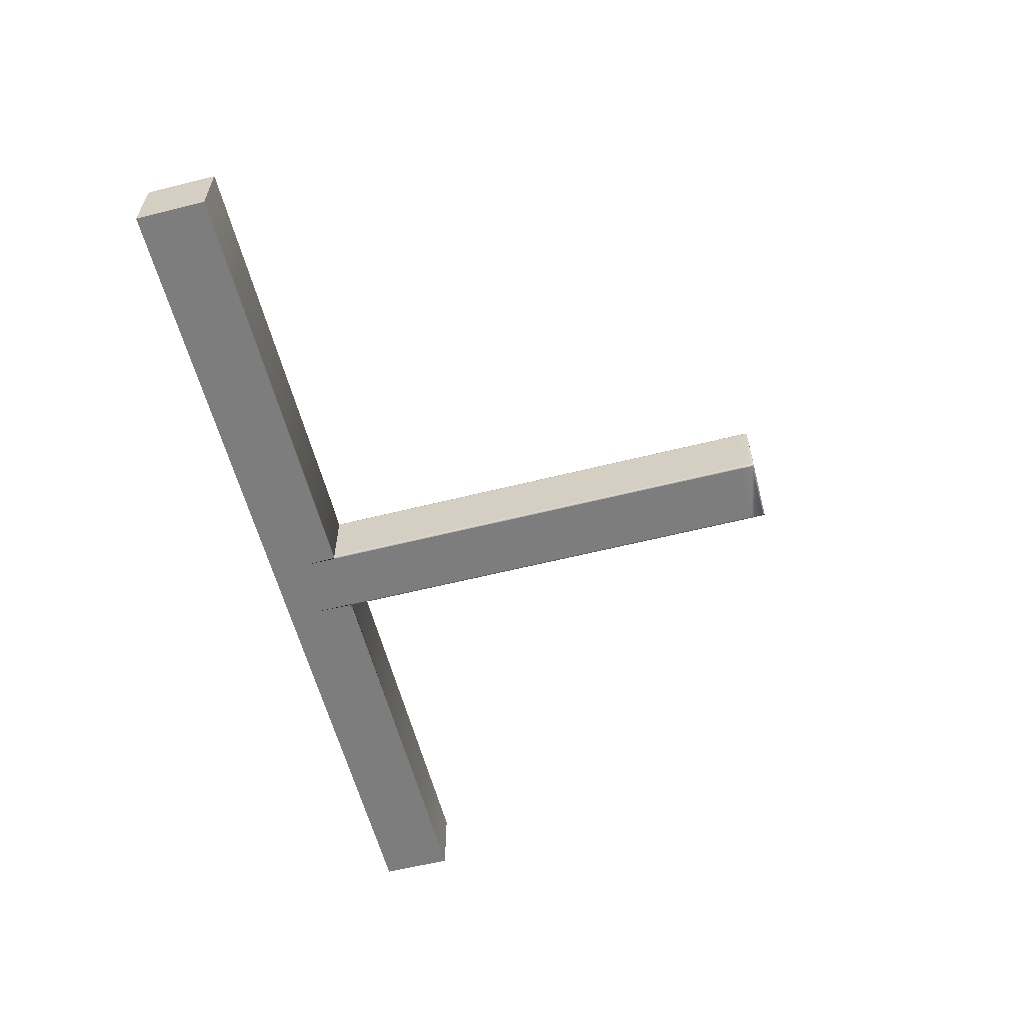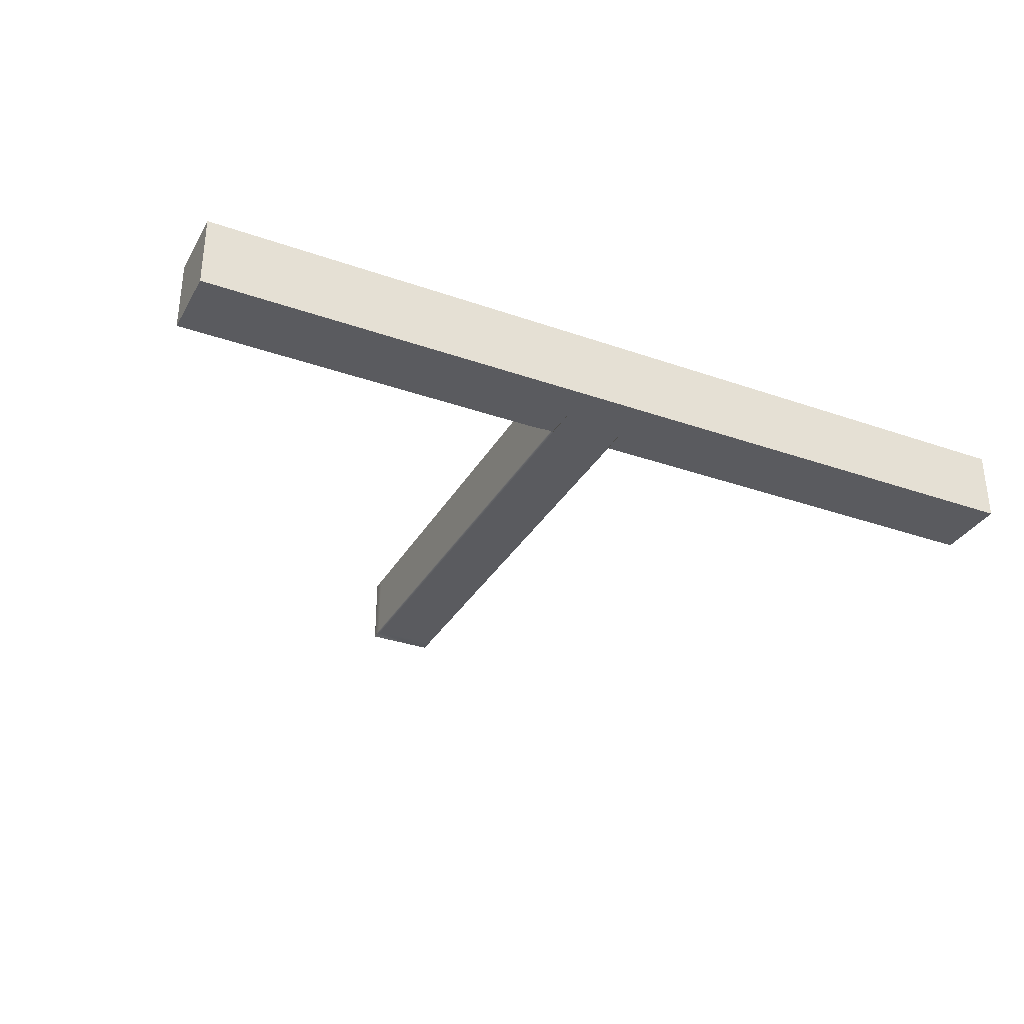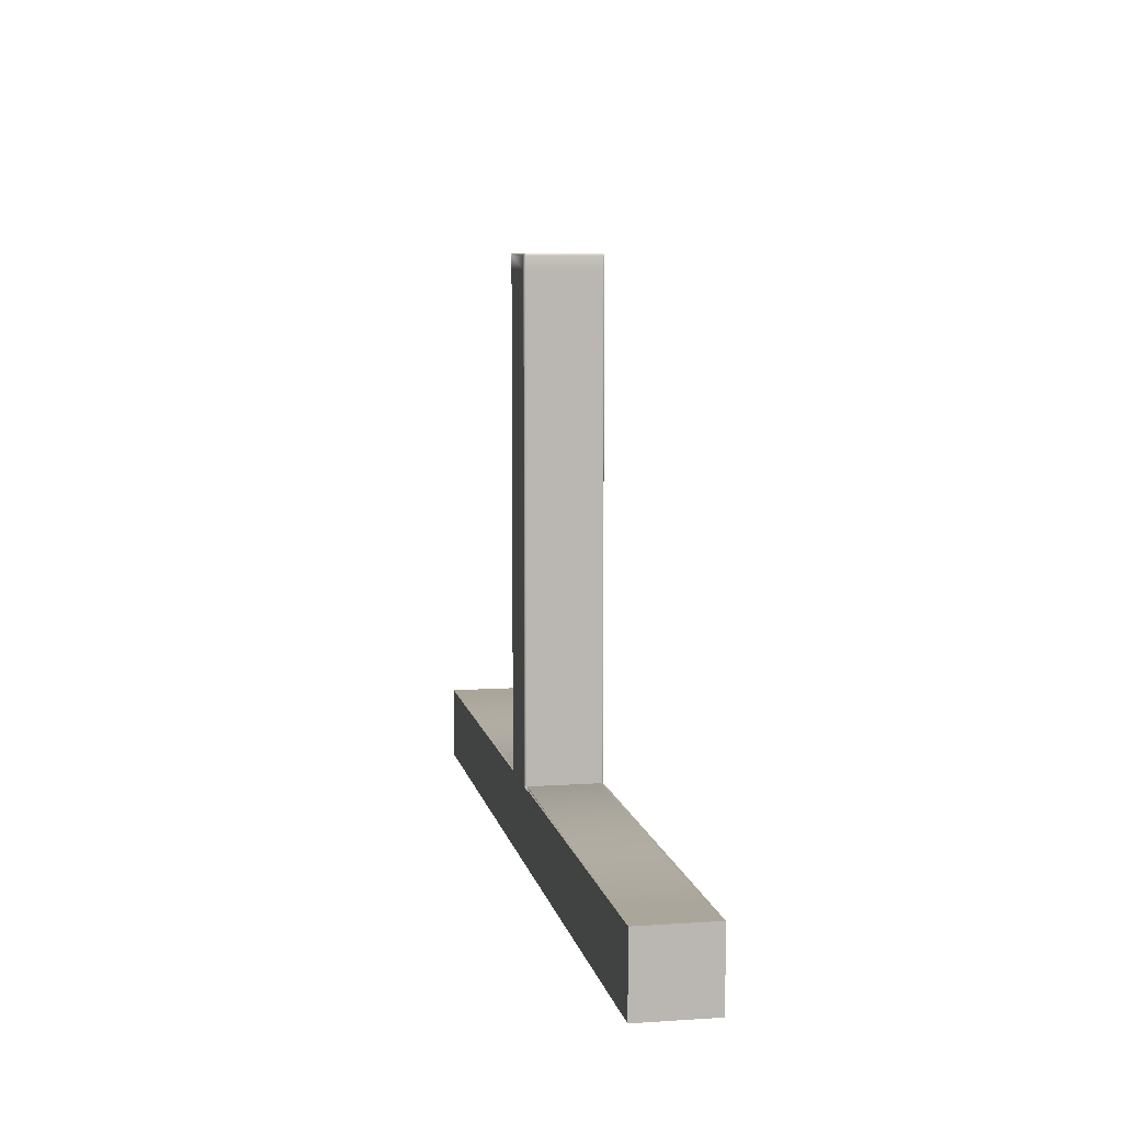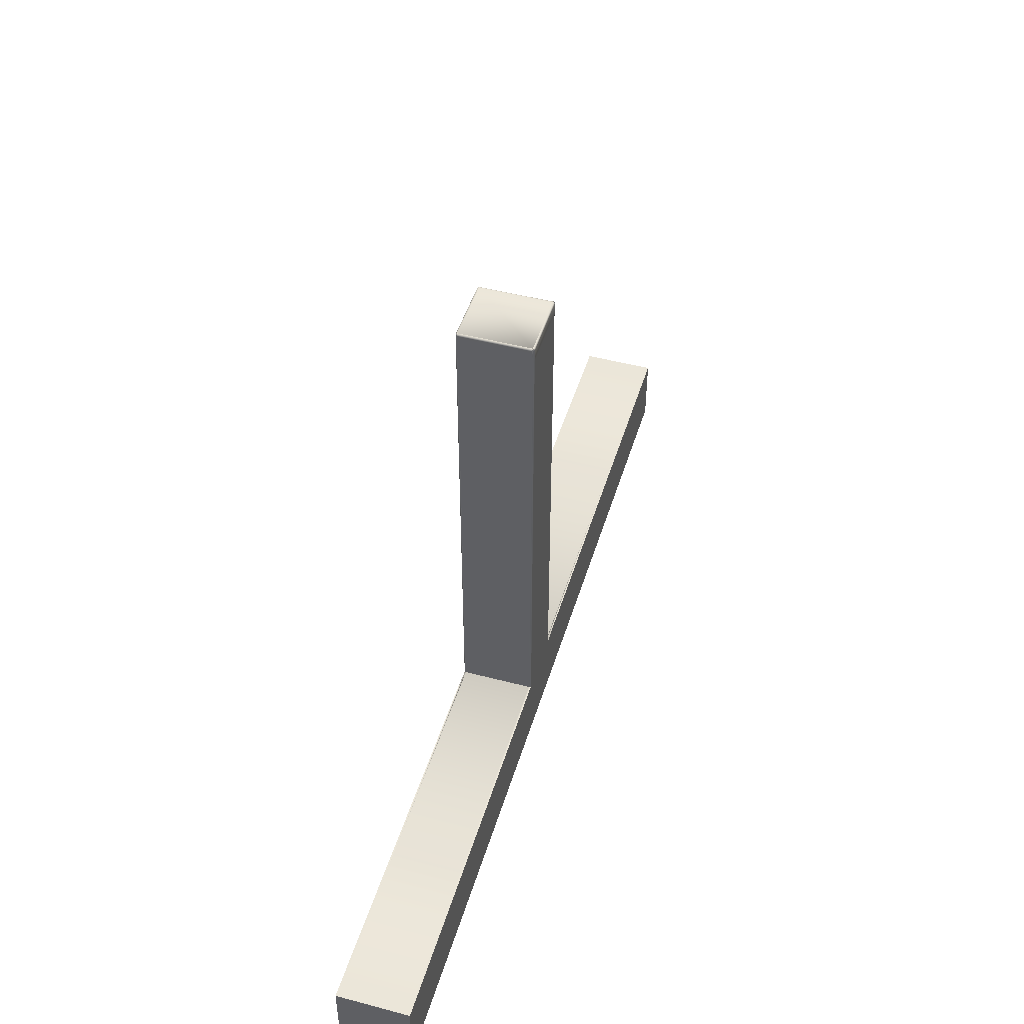
<metadata>
{"format":"obj","ext":"obj","renderer":"f3d","projection":"perspective","resolution":1024,"background":"white","views":[{"elev":-59.2,"azim":104.5,"up":"+Z"},{"elev":-33.0,"azim":-25.8,"up":"+Z"},{"elev":7.8,"azim":79.3,"up":"+Y"},{"elev":47.5,"azim":-73.4,"up":"+Y"}]}
</metadata>
<code>
o Cube.017_Cube.035
v -1.56 -1.804 -1.3
v -1.56 -1.804 -1.55
v 1.54 -1.804 -1.55
v 1.54 -1.804 -1.3
v -1.56 -1.554 -1.3
v -1.56 -1.554 -1.55
v 1.54 -1.554 -1.55
v 1.54 -1.554 -1.3
v 0.0365 -1.804 -1.55
v 0.0365 -1.804 -1.3
v -0.1949 -1.804 -1.55
v -0.1949 -1.804 -1.3
v 1.48 -1.554 -1.55
v 1.48 -1.804 -1.3
v 1.48 -1.804 -1.55
v 1.48 -1.554 -1.3
v -1.505 -1.804 -1.55
v -1.505 -1.554 -1.3
v -1.505 -1.554 -1.55
v -1.505 -1.804 -1.3
v 0.03072 -1.554 -1.55
v 0.03072 -1.804 -1.3
v 0.03072 -1.804 -1.55
v 0.03072 -1.554 -1.3
v 0.03072 0.0464 -1.3
v 0.03072 0.0464 -1.55
v -0.1886 -1.804 -1.55
v -0.1886 -1.554 -1.3
v -0.1886 0.0464 -1.3
v -0.1886 -1.554 -1.55
v -0.1886 -1.804 -1.3
v -0.1886 0.0464 -1.55
v -1.56 -1.554 -1.306
v -1.56 -1.804 -1.306
v 1.54 -1.554 -1.306
v 1.54 -1.804 -1.306
v 0.0365 -1.804 -1.306
v 0.0365 -1.554 -1.306
v -0.1949 -1.554 -1.306
v -0.1949 -1.804 -1.306
v -0.1949 0.0464 -1.306
v 0.0365 0.0464 -1.306
v 1.48 -1.804 -1.306
v 1.48 -1.554 -1.306
v -1.505 -1.554 -1.306
v -1.505 -1.804 -1.306
v 0.03072 -1.804 -1.306
v 0.03072 0.0959 -1.306
v -0.1886 0.0959 -1.306
v -0.1886 -1.804 -1.306
v -1.56 -1.554 -1.544
v 1.54 -1.804 -1.544
v -0.1949 0.0464 -1.544
v -1.56 -1.804 -1.544
v 1.54 -1.554 -1.544
v 0.0365 -1.804 -1.544
v 0.0365 -1.554 -1.544
v -0.1949 -1.554 -1.544
v -0.1949 -1.804 -1.544
v 0.0365 0.0464 -1.544
v 1.48 -1.804 -1.544
v 1.48 -1.554 -1.544
v -1.505 -1.554 -1.544
v -1.505 -1.804 -1.544
v 0.03072 -1.804 -1.544
v 0.03072 0.0959 -1.544
v -0.1886 0.0959 -1.544
v -0.1886 -1.804 -1.544
v 0.03072 -1.554 -1.55
v 0.0365 -1.554 -1.544
v 0.04228 -1.554 -1.55
v 0.0365 -1.555 -1.55
v 0.03361 -1.554 -1.549
v 0.03572 -1.554 -1.547
v 0.0365 -1.554 -1.306
v 0.03072 -1.554 -1.3
v 0.0365 -1.56 -1.3
v 0.114 -1.554 -1.3
v 0.03572 -1.554 -1.303
v 0.03361 -1.554 -1.301
v -0.1886 -1.554 -1.3
v -0.1949 -1.554 -1.306
v -0.2012 -1.554 -1.3
v -0.1949 -1.555 -1.3
v -0.1917 -1.554 -1.301
v -0.194 -1.554 -1.303
v -0.1949 -1.554 -1.544
v -0.1886 -1.554 -1.55
v -0.1949 -1.56 -1.55
v -0.2704 -1.554 -1.55
v -0.194 -1.554 -1.547
v -0.1917 -1.554 -1.549
v 0.03361 0.09503 -1.544
v 0.03072 0.09503 -1.547
v 0.03072 0.0959 -1.3
v 0.0365 0.0959 -1.306
v -0.1949 0.0959 -1.306
v -0.1886 0.0959 -1.3
v -0.1886 0.0959 -1.55
v -0.1949 0.0959 -1.544
v -0.1886 0.0464 -1.55
v -0.1949 0.0464 -1.544
v -0.1917 0.0464 -1.549
v -0.194 0.0464 -1.547
v -0.1886 0.0464 -1.3
v -0.1949 0.0464 -1.306
v -0.1917 0.0464 -1.301
v -0.194 0.0464 -1.303
v 0.0365 0.0464 -1.306
v 0.03072 0.0464 -1.3
v 0.03572 0.0464 -1.303
v 0.03361 0.0464 -1.301
v 0.03072 0.0464 -1.55
v 0.0365 0.0464 -1.544
v 0.03361 0.0464 -1.549
v 0.03572 0.0464 -1.547
v 0.03072 0.08944 -1.55
v 0.03072 0.0959 -1.544
v 0.03072 0.09267 -1.549
v 0.03072 0.0959 -1.306
v 0.03072 0.08944 -1.3
v 0.03072 0.0959 -1.3
v 0.03072 0.09503 -1.303
v 0.03072 0.09267 -1.301
v -0.1886 0.08944 -1.3
v -0.1886 0.0959 -1.306
v -0.1886 0.0959 -1.3
v -0.1886 0.09267 -1.301
v -0.1886 0.09503 -1.303
v -0.1886 0.0959 -1.544
v -0.1886 0.08944 -1.55
v -0.1886 0.0959 -1.55
v -0.1886 0.09503 -1.547
v -0.1886 0.09267 -1.549
v 0.0365 0.08944 -1.306
v 0.03072 0.0959 -1.306
v 0.0365 0.0959 -1.306
v 0.03572 0.09267 -1.306
v 0.03361 0.09503 -1.306
v -0.1886 0.0959 -1.306
v -0.1949 0.08944 -1.306
v -0.1949 0.0959 -1.306
v -0.1917 0.09503 -1.306
v -0.194 0.09267 -1.306
v 0.03072 0.0959 -1.544
v 0.0365 0.08944 -1.544
v 0.03572 0.09267 -1.544
v -0.1949 0.08944 -1.544
v -0.1886 0.0959 -1.544
v -0.1949 0.0959 -1.544
v -0.194 0.09267 -1.544
v -0.1917 0.09503 -1.544
v 0.03572 0.08944 -1.547
v 0.03509 0.09267 -1.546
v 0.03361 0.08944 -1.549
v 0.0327 0.09267 -1.549
v 0.03361 0.08944 -1.301
v 0.03072 0.0959 -1.3
v 0.03322 0.09267 -1.301
v 0.03216 0.09503 -1.3
v 0.0365 0.0959 -1.306
v 0.03572 0.08944 -1.303
v 0.03611 0.09503 -1.305
v 0.03583 0.09267 -1.304
v -0.194 0.08944 -1.303
v -0.1949 0.0959 -1.306
v -0.1941 0.09267 -1.304
v -0.1945 0.09503 -1.305
v -0.1886 0.0959 -1.3
v -0.1917 0.08944 -1.301
v -0.1901 0.09503 -1.3
v -0.1913 0.09267 -1.301
v -0.1917 0.08944 -1.549
v -0.1886 0.0959 -1.55
v -0.1913 0.09267 -1.549
v -0.1901 0.09503 -1.55
v -0.1949 0.0959 -1.544
v -0.194 0.08944 -1.547
v -0.1945 0.09503 -1.545
v -0.1941 0.09267 -1.547
v 0.03072 0.08944 -1.55
v 0.0365 0.08944 -1.544
v -1.56 -1.804 -1.3
v -1.56 -1.804 -1.3
v -1.56 -1.554 -1.3
v -1.56 -1.554 -1.3
v -1.56 -1.554 -1.544
v -1.56 -1.554 -1.55
v -1.56 -1.554 -1.55
v -1.56 -1.804 -1.55
v -1.56 -1.804 -1.55
v -1.56 -1.804 -1.306
v 1.48 -1.554 -1.55
v 1.54 -1.554 -1.55
v 1.54 -1.554 -1.55
v 1.54 -1.804 -1.55
v 1.54 -1.804 -1.55
v -1.505 -1.804 -1.55
v 1.54 -1.554 -1.306
v 1.54 -1.554 -1.3
v 1.54 -1.554 -1.3
v 1.54 -1.804 -1.3
v 1.54 -1.804 -1.3
v 1.54 -1.804 -1.544
v -1.505 -1.554 -1.3
v 1.48 -1.804 -1.3
v 1.48 -1.804 -1.55
v 0.0365 -1.804 -1.55
v 0.03072 -1.804 -1.3
v 0.0365 -1.804 -1.3
v -0.1886 -1.804 -1.55
v -0.1949 -1.804 -1.55
v -1.505 -1.804 -1.3
v -0.1949 -1.804 -1.3
v 1.48 -1.554 -1.3
v -1.505 -1.554 -1.55
v -0.1886 -1.804 -1.3
v 0.03072 -1.804 -1.55
v 0.03072 -1.554 -1.3
v 0.03072 0.0464 -1.3
v 0.03072 0.0464 -1.3
v 0.03072 -1.554 -1.55
v 0.03072 0.0464 -1.55
v 0.03072 0.0464 -1.55
v -0.1886 -1.554 -1.55
v -0.1886 0.0464 -1.55
v -0.1886 -1.554 -1.3
v -0.1886 0.0464 -1.3
v -1.56 -1.554 -1.306
v -1.56 -1.804 -1.544
v 1.54 -1.554 -1.544
v 1.54 -1.804 -1.306
v 0.0365 -1.554 -1.544
v 0.0365 -1.554 -1.544
v 0.0365 -1.554 -1.306
v 0.0365 -1.554 -1.306
v -0.1949 -1.554 -1.544
v -0.1949 -1.554 -1.544
v -0.1949 -1.554 -1.306
v -0.1949 -1.554 -1.306
v 0.03072 0.0959 -1.544
v 0.03072 0.0959 -1.544
v 0.03072 0.0959 -1.544
v 0.03072 0.0959 -1.306
v 0.03072 0.0959 -1.306
v 0.03072 0.0959 -1.306
v -0.1949 0.0464 -1.306
v -0.1949 0.0464 -1.306
v 0.0365 0.0464 -1.306
v 0.0365 0.0464 -1.306
v -0.1886 0.0959 -1.306
v 0.0365 0.0464 -1.544
v 0.0365 0.0464 -1.544
v -0.1886 0.0959 -1.544
v -0.1949 0.0464 -1.544
v -0.1949 0.0464 -1.544
v 0.0365 -1.555 -1.55
v 0.03072 -1.554 -1.55
v 0.03072 -1.554 -1.55
v 0.03072 -1.554 -1.55
v 0.03361 -1.554 -1.549
v 0.03572 -1.554 -1.547
v 0.0365 -1.554 -1.544
v 0.0365 -1.554 -1.544
v 0.04228 -1.554 -1.55
v 0.114 -1.554 -1.3
v 0.114 -1.554 -1.3
v 0.0365 -1.554 -1.306
v 0.0365 -1.554 -1.306
v 0.0365 -1.554 -1.306
v 0.03572 -1.554 -1.303
v 0.03361 -1.554 -1.301
v 0.03072 -1.554 -1.3
v 0.03072 -1.554 -1.3
v 0.03072 -1.554 -1.3
v 0.0365 -1.56 -1.3
v -0.1949 -1.555 -1.3
v -0.1886 -1.554 -1.3
v -0.1886 -1.554 -1.3
v -0.1886 -1.554 -1.3
v -0.1917 -1.554 -1.301
v -0.194 -1.554 -1.303
v -0.1949 -1.554 -1.306
v -0.1949 -1.554 -1.306
v -0.2012 -1.554 -1.3
v -0.2704 -1.554 -1.55
v -0.2704 -1.554 -1.55
v -0.1949 -1.554 -1.544
v -0.1949 -1.554 -1.544
v -0.1949 -1.554 -1.544
v -0.194 -1.554 -1.547
v -0.1917 -1.554 -1.549
v -0.1886 -1.554 -1.55
v -0.1886 -1.554 -1.55
v -0.1886 -1.554 -1.55
v -0.1949 -1.56 -1.55
v -0.1886 0.0464 -1.55
v -0.1886 0.0464 -1.55
v -0.1949 0.0464 -1.544
v -0.1949 0.0464 -1.544
v -0.1886 0.0464 -1.3
v -0.1886 0.0464 -1.3
v -0.1886 0.0959 -1.3
v -0.1886 0.0959 -1.3
v -0.1949 0.0959 -1.306
v -0.1949 0.0959 -1.306
v -0.1949 0.0464 -1.306
v -0.1949 0.0464 -1.306
v 0.0365 0.0464 -1.306
v 0.0365 0.0464 -1.306
v 0.0365 0.0959 -1.306
v 0.0365 0.0959 -1.306
v 0.03072 0.0959 -1.3
v 0.03072 0.0959 -1.3
v 0.03072 0.0464 -1.3
v 0.03072 0.0464 -1.3
v 0.0365 0.08944 -1.544
v 0.0365 0.08944 -1.544
v 0.0365 0.0464 -1.544
v 0.0365 0.0464 -1.544
v -0.1886 0.0959 -1.55
v -0.1886 0.0959 -1.55
v -0.1949 0.0959 -1.544
v -0.1949 0.0959 -1.544
v 0.03072 0.0464 -1.55
v 0.03072 0.0464 -1.55
v 0.03072 0.08944 -1.55
v 0.03072 0.08944 -1.55
v 0.03072 0.09267 -1.549
v 0.03072 0.0959 -1.3
v 0.03072 0.0959 -1.3
v 0.03072 0.0959 -1.306
v 0.03072 0.0959 -1.306
v 0.03072 0.0959 -1.306
v 0.03072 0.09503 -1.303
v 0.03072 0.09267 -1.301
v 0.03072 0.08944 -1.3
v 0.03072 0.08944 -1.3
v -0.1886 0.0959 -1.3
v -0.1886 0.0959 -1.3
v -0.1886 0.08944 -1.3
v -0.1886 0.09267 -1.301
v -0.1886 0.09503 -1.303
v -0.1886 0.0959 -1.306
v -0.1886 0.0959 -1.306
v -0.1886 0.0959 -1.306
v -0.1886 0.0959 -1.55
v -0.1886 0.0959 -1.55
v -0.1886 0.0959 -1.544
v -0.1886 0.0959 -1.544
v -0.1886 0.0959 -1.544
v -0.1886 0.09503 -1.547
v -0.1886 0.09267 -1.549
v -0.1886 0.08944 -1.55
v 0.0365 0.08944 -1.306
v 0.03572 0.09267 -1.306
v 0.03361 0.09503 -1.306
v 0.03072 0.0959 -1.306
v 0.03072 0.0959 -1.306
v 0.03072 0.0959 -1.306
v 0.0365 0.0959 -1.306
v -0.1949 0.0959 -1.306
v -0.1886 0.0959 -1.306
v -0.1886 0.0959 -1.306
v -0.1917 0.09503 -1.306
v -0.194 0.09267 -1.306
v -0.1949 0.08944 -1.306
v 0.03572 0.09267 -1.544
v 0.0365 0.08944 -1.544
v 0.0365 0.08944 -1.544
v -0.1949 0.08944 -1.544
v -0.194 0.09267 -1.544
v -0.1917 0.09503 -1.544
v -0.1886 0.0959 -1.544
v -0.1886 0.0959 -1.544
v -0.1949 0.0959 -1.544
v 0.03072 0.0959 -1.544
v 0.03072 0.0959 -1.544
v 0.03072 0.0959 -1.544
v -0.1886 0.0959 -1.3
v -0.1949 0.0959 -1.306
v 0.0365 0.0959 -1.306
v 0.03072 0.0959 -1.3
v -0.1949 0.0959 -1.544
v -0.1886 0.0959 -1.55
v 0.03072 0.09503 -1.547
v 0.03072 0.08944 -1.55
f 263 319 252
f 235 249 310
f 23 208 56
f 44 38 75
f 82 239 45
f 294 297 226
f 198 212 59
f 285 18 20
f 273 24 22
f 265 13 15
f 293 30 27
f 62 193 71
f 208 207 61
f 63 237 87
f 286 89 11
f 30 21 218
f 211 23 65
f 227 228 302
f 24 25 29
f 218 21 69
f 24 28 31
f 30 32 26
f 238 255 299
f 212 211 68
f 31 28 81
f 47 37 210
f 266 77 10
f 46 40 214
f 39 41 53
f 274 316 220
f 37 43 206
f 283 308 248
f 50 47 209
f 40 50 217
f 65 56 37
f 62 57 38
f 64 59 40
f 234 60 42
f 56 61 43
f 237 63 45
f 68 65 47
f 59 68 50
f 74 70 71
f 80 76 276
f 86 82 83
f 92 88 296
f 295 292 103
f 292 291 104
f 291 290 102
f 105 107 281
f 107 108 282
f 282 108 106
f 109 111 271
f 111 112 272
f 112 110 275
f 113 115 261
f 115 116 262
f 116 114 264
f 222 223 325
f 233 263 252
f 269 235 310
f 65 23 56
f 215 44 78
f 45 205 83
f 44 75 78
f 83 82 45
f 225 294 226
f 64 198 59
f 84 285 12
f 22 10 77
f 72 265 9
f 285 20 12
f 77 273 22
f 27 11 89
f 70 57 62
f 265 15 9
f 89 293 27
f 70 62 71
f 56 208 61
f 90 19 63
f 216 286 17
f 87 90 63
f 286 11 17
f 27 30 218
f 68 211 65
f 279 227 302
f 28 24 29
f 72 9 218
f 22 24 31
f 69 72 218
f 21 30 26
f 289 238 299
f 59 212 68
f 84 12 31
f 81 84 31
f 209 47 210
f 16 266 14
f 213 46 214
f 266 10 14
f 58 39 53
f 219 274 220
f 210 37 206
f 240 283 248
f 217 50 209
f 214 40 217
f 47 65 37
f 44 62 38
f 46 64 40
f 236 234 42
f 37 56 43
f 239 237 45
f 50 68 47
f 40 59 50
f 258 73 257
f 276 267 268
f 257 73 74
f 71 257 74
f 278 85 277
f 276 268 79
f 79 80 276
f 296 287 288
f 277 85 86
f 83 277 86
f 101 295 103
f 296 288 91
f 91 92 296
f 103 292 104
f 104 291 102
f 281 107 282
f 280 105 281
f 284 282 106
f 270 109 271
f 271 111 272
f 272 112 275
f 259 113 261
f 261 115 262
f 262 116 264
f 260 222 325
f 6 2 54
f 7 3 15
f 8 4 36
f 5 1 20
f 207 196 52
f 19 188 187
f 354 32 298
f 301 29 125
f 344 49 140
f 145 66 48
f 16 14 202
f 194 193 62
f 216 17 190
f 191 198 64
f 244 251 345
f 361 358 246
f 300 256 148
f 32 354 117
f 94 119 134
f 155 153 116
f 33 34 183
f 35 36 204
f 43 232 203
f 45 229 186
f 141 247 307
f 67 374 140
f 25 338 125
f 199 44 215
f 192 46 213
f 41 367 371
f 337 221 315
f 51 54 34
f 61 52 232
f 63 187 229
f 309 250 135
f 231 62 44
f 230 64 46
f 60 146 355
f 241 67 49
f 55 204 197
f 67 130 132
f 101 103 173
f 381 165 167
f 304 169 171
f 170 165 108
f 314 157 159
f 312 161 163
f 162 157 112
f 103 104 178
f 177 179 180
f 332 123 331
f 123 124 331
f 124 121 331
f 341 128 340
f 128 129 340
f 129 126 340
f 349 133 348
f 133 353 348
f 353 131 348
f 135 138 137
f 138 139 137
f 139 136 137
f 363 143 362
f 143 144 362
f 144 141 362
f 357 356 147
f 148 151 150
f 151 152 150
f 152 149 150
f 134 119 117
f 346 343 335
f 343 342 336
f 342 125 338
f 356 355 146
f 367 366 372
f 366 365 373
f 365 364 375
f 169 381 168
f 171 168 167
f 172 167 165
f 161 383 160
f 163 160 159
f 164 159 157
f 118 94 352
f 154 93 147
f 156 154 153
f 385 176 179
f 176 175 180
f 175 173 178
f 377 351 254
f 181 155 115
f 224 327 387
f 153 182 114
f 320 317 369
f 360 357 93
f 153 154 147
f 379 93 386
f 93 154 156
f 386 156 329
f 156 155 181
f 370 318 368
f 51 6 54
f 13 7 15
f 35 8 36
f 18 5 20
f 61 207 52
f 63 19 187
f 99 347 354
f 298 99 354
f 125 127 98
f 380 303 339
f 301 125 98
f 142 305 166
f 380 339 344
f 142 166 380
f 359 145 48
f 142 380 344
f 344 140 142
f 200 16 202
f 231 194 62
f 189 216 190
f 230 191 64
f 333 244 345
f 246 120 122
f 122 313 158
f 382 311 361
f 246 122 158
f 158 382 361
f 148 150 100
f 158 361 246
f 300 148 100
f 26 32 117
f 352 94 134
f 115 155 116
f 185 33 183
f 55 35 204
f 206 43 203
f 205 45 186
f 97 362 141
f 307 97 141
f 49 67 140
f 29 25 125
f 201 199 215
f 184 192 213
f 53 41 371
f 95 330 337
f 315 95 337
f 33 51 34
f 43 61 232
f 45 63 229
f 135 137 96
f 309 135 96
f 199 231 44
f 192 230 46
f 42 60 355
f 245 241 49
f 195 55 197
f 376 374 67
f 384 323 376
f 132 321 174
f 384 376 67
f 132 174 384
f 67 132 384
f 176 385 322
f 176 322 175
f 381 306 106
f 101 173 322
f 322 173 175
f 106 108 165
f 168 381 167
f 106 165 381
f 170 107 105
f 170 304 172
f 107 170 108
f 170 105 304
f 112 157 110
f 304 171 172
f 160 383 314
f 160 314 159
f 162 111 109
f 162 312 164
f 157 314 110
f 111 162 112
f 162 109 312
f 173 103 178
f 312 163 164
f 102 324 177
f 178 104 102
f 178 177 180
f 178 102 177
f 93 357 147
f 354 134 117
f 334 346 335
f 335 343 336
f 336 342 338
f 147 356 146
f 371 367 372
f 372 366 373
f 373 365 375
f 171 169 168
f 172 171 167
f 170 172 165
f 163 161 160
f 164 163 159
f 162 164 157
f 350 118 352
f 155 156 153
f 177 385 179
f 179 176 180
f 180 175 178
f 242 377 254
f 113 181 115
f 326 224 387
f 116 153 114
f 253 320 369
f 379 360 93
f 182 153 147
f 378 243 379
f 386 93 156
f 379 386 378
f 181 328 329
f 329 156 181

</code>
